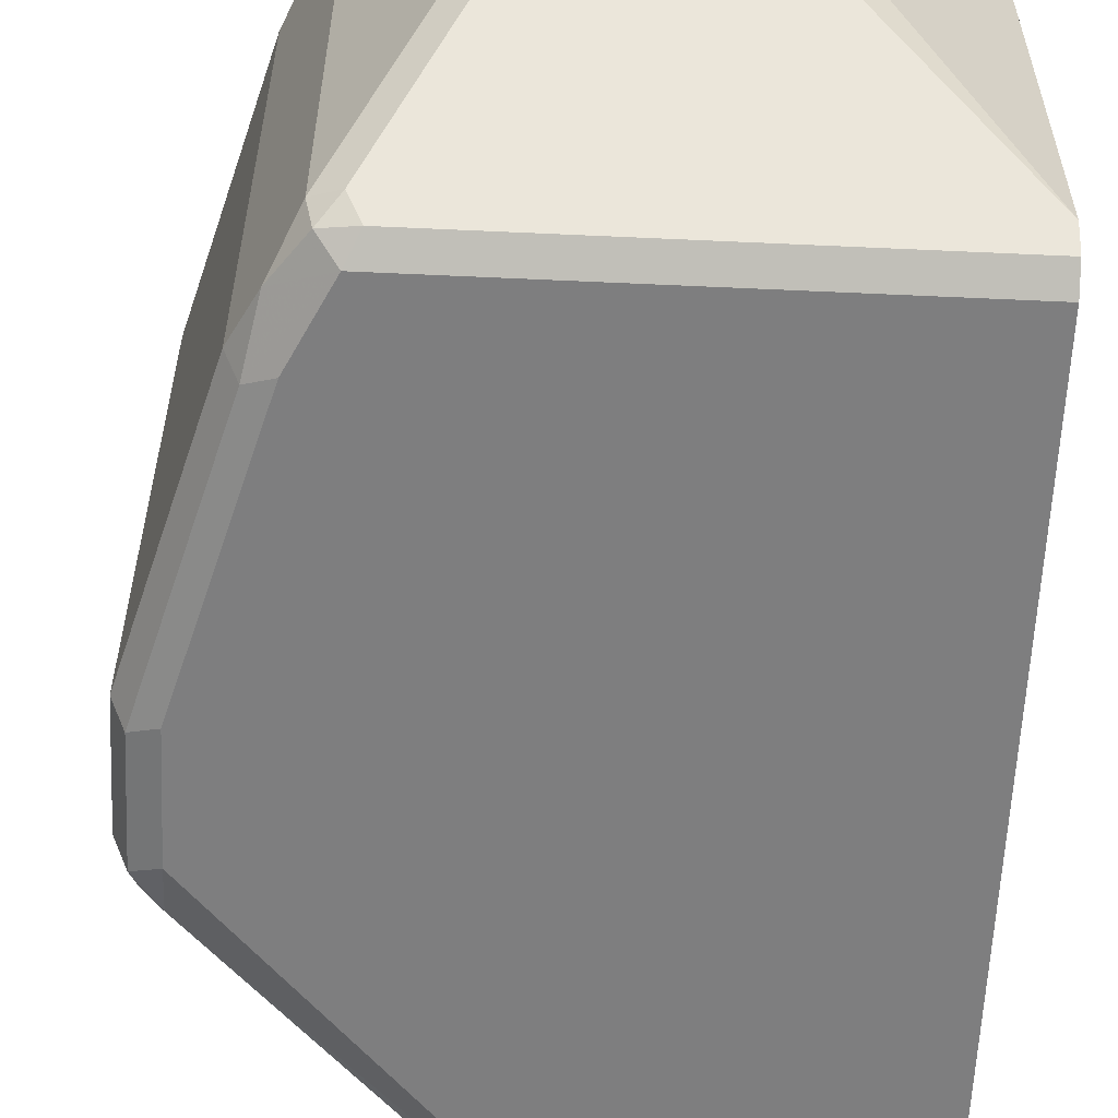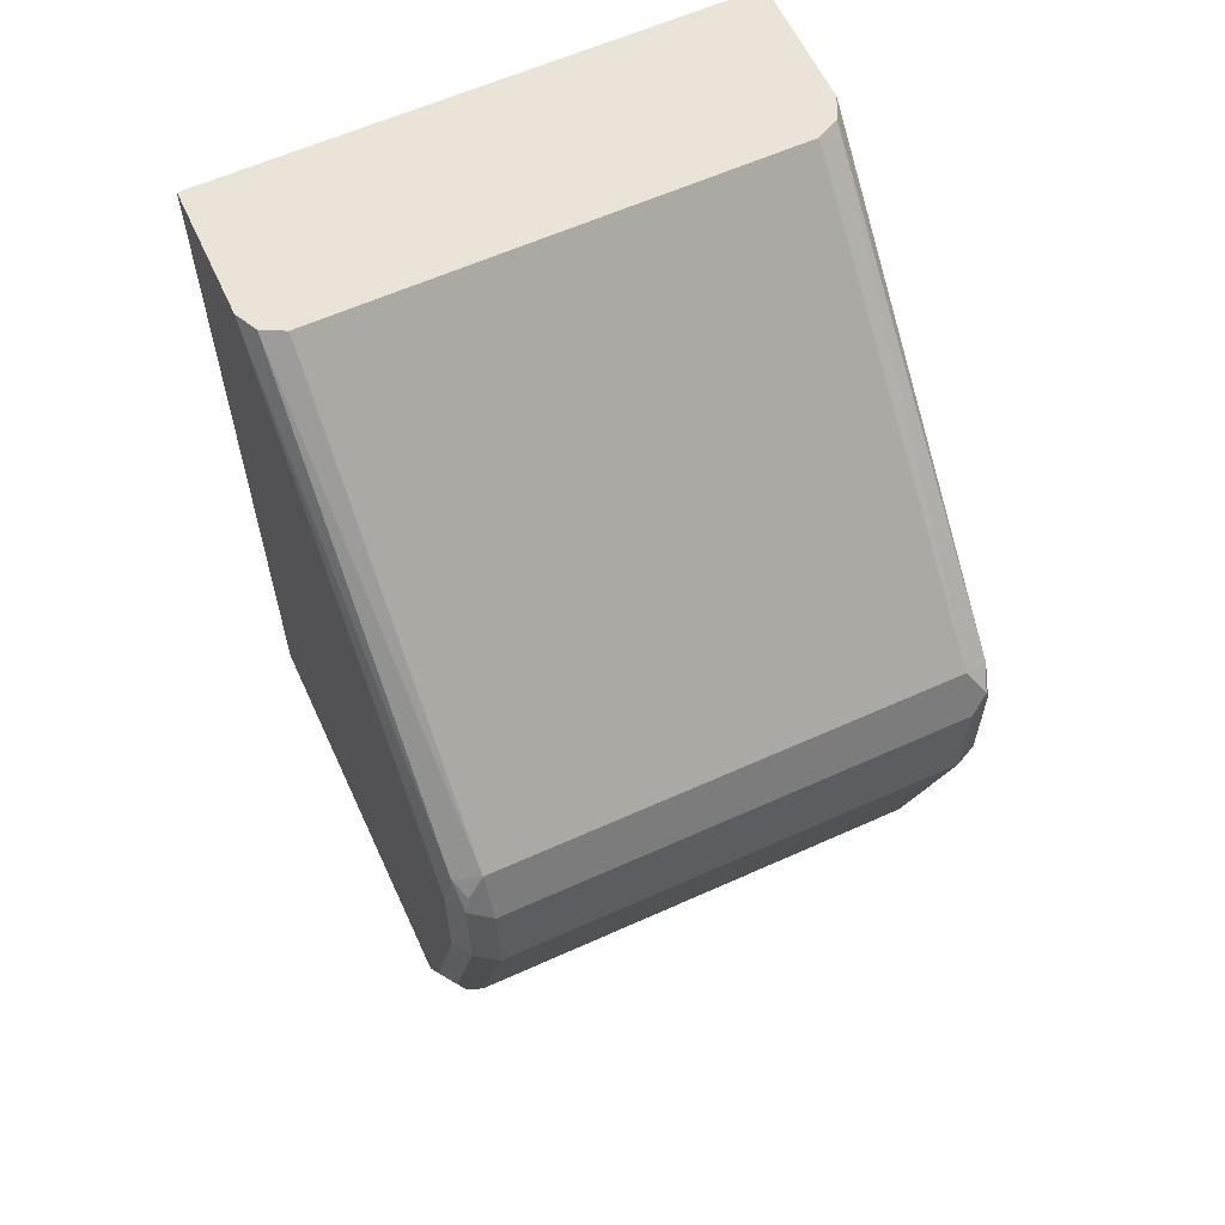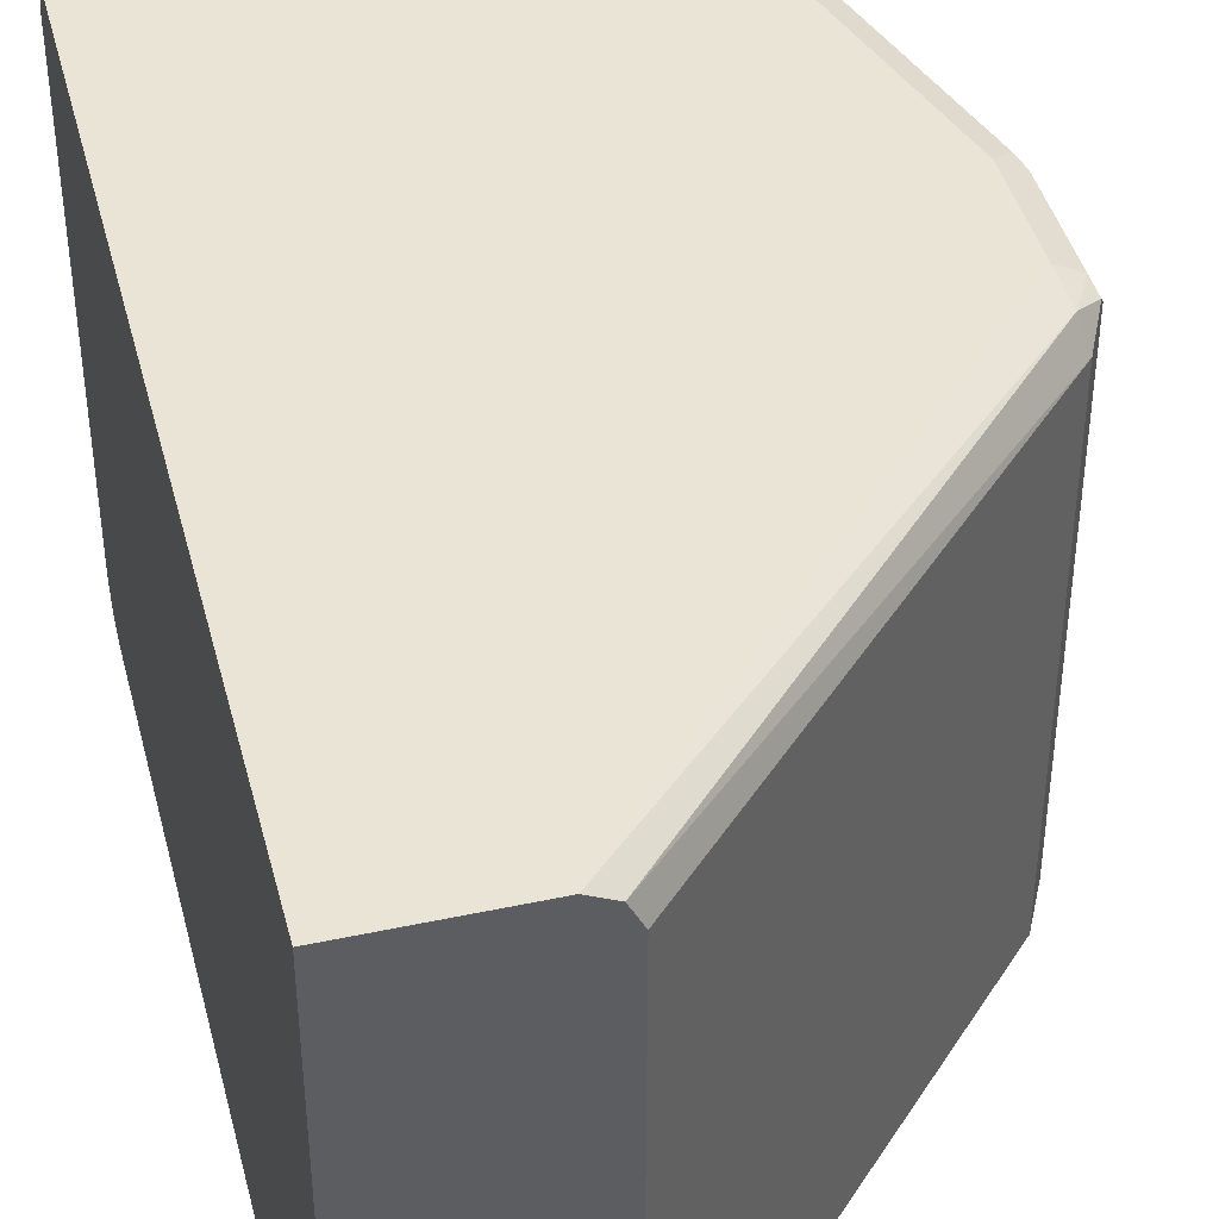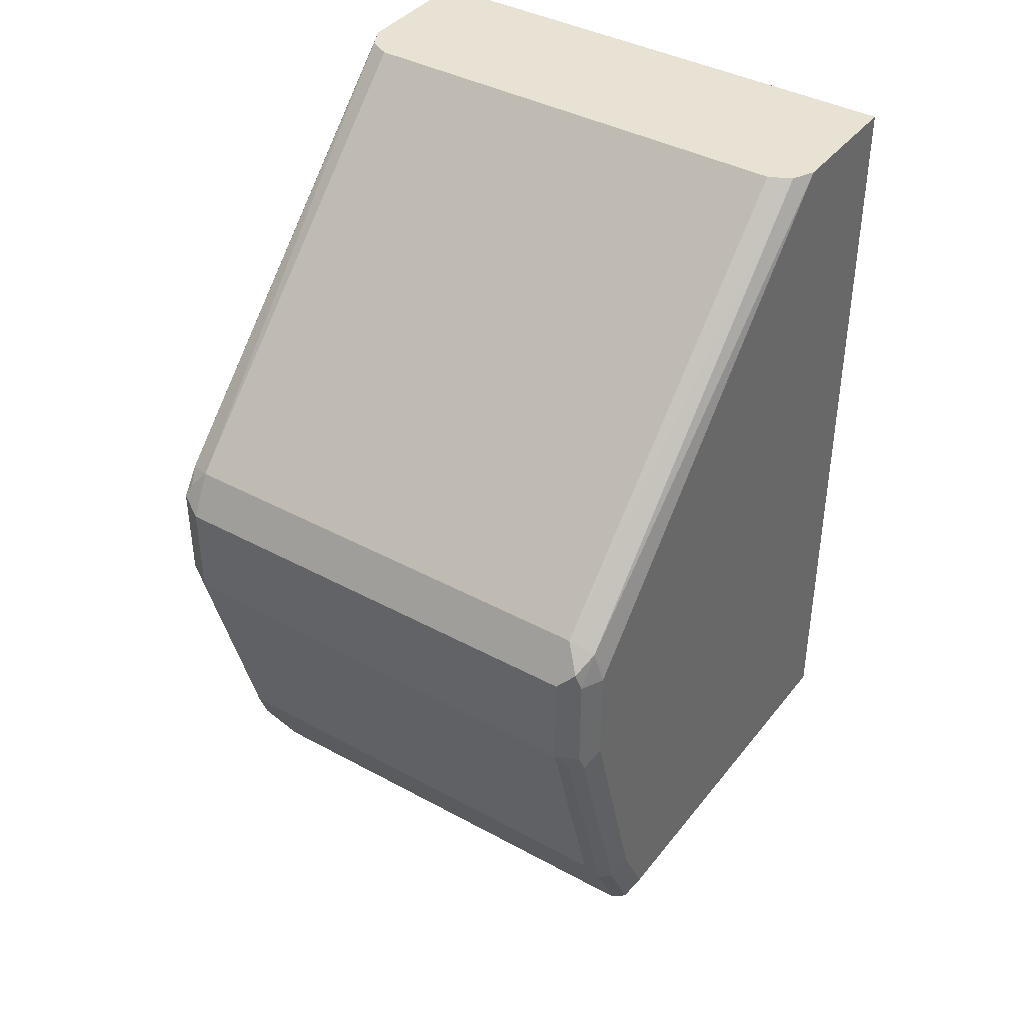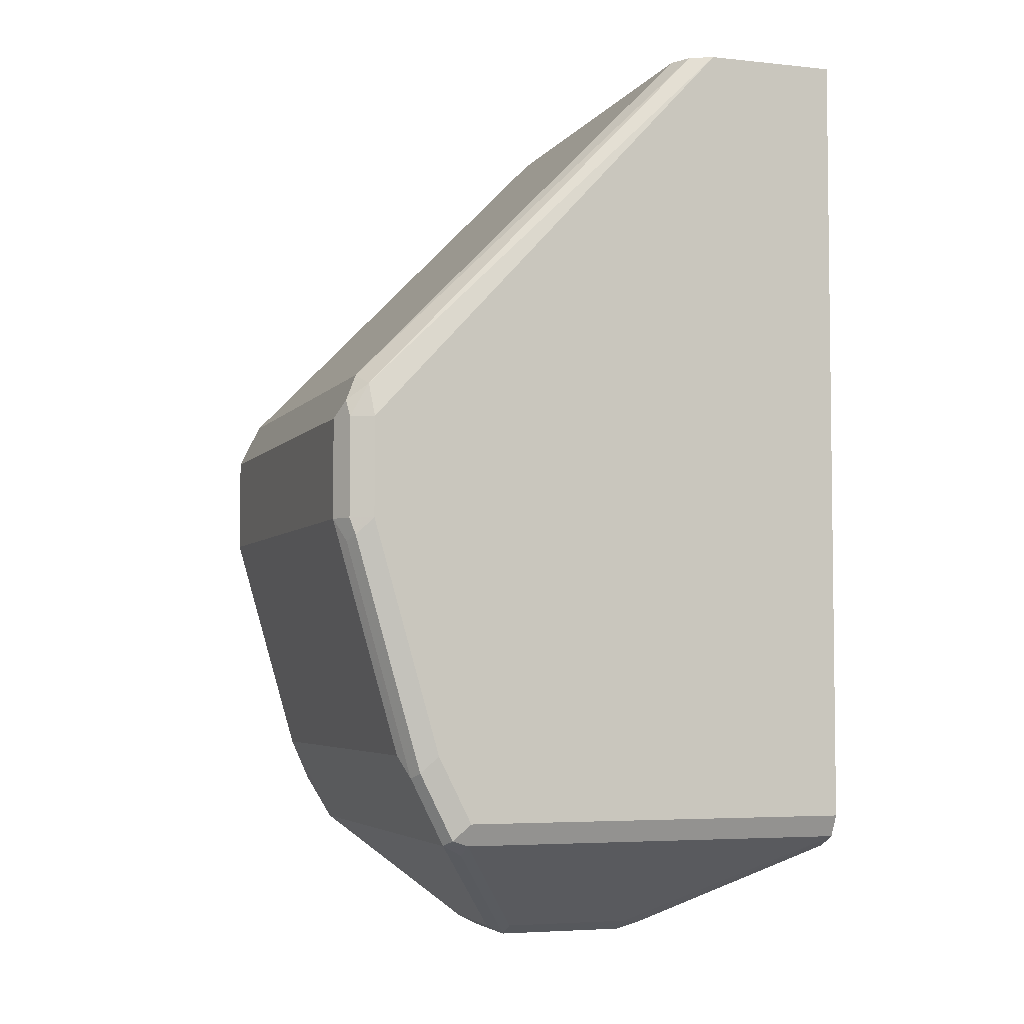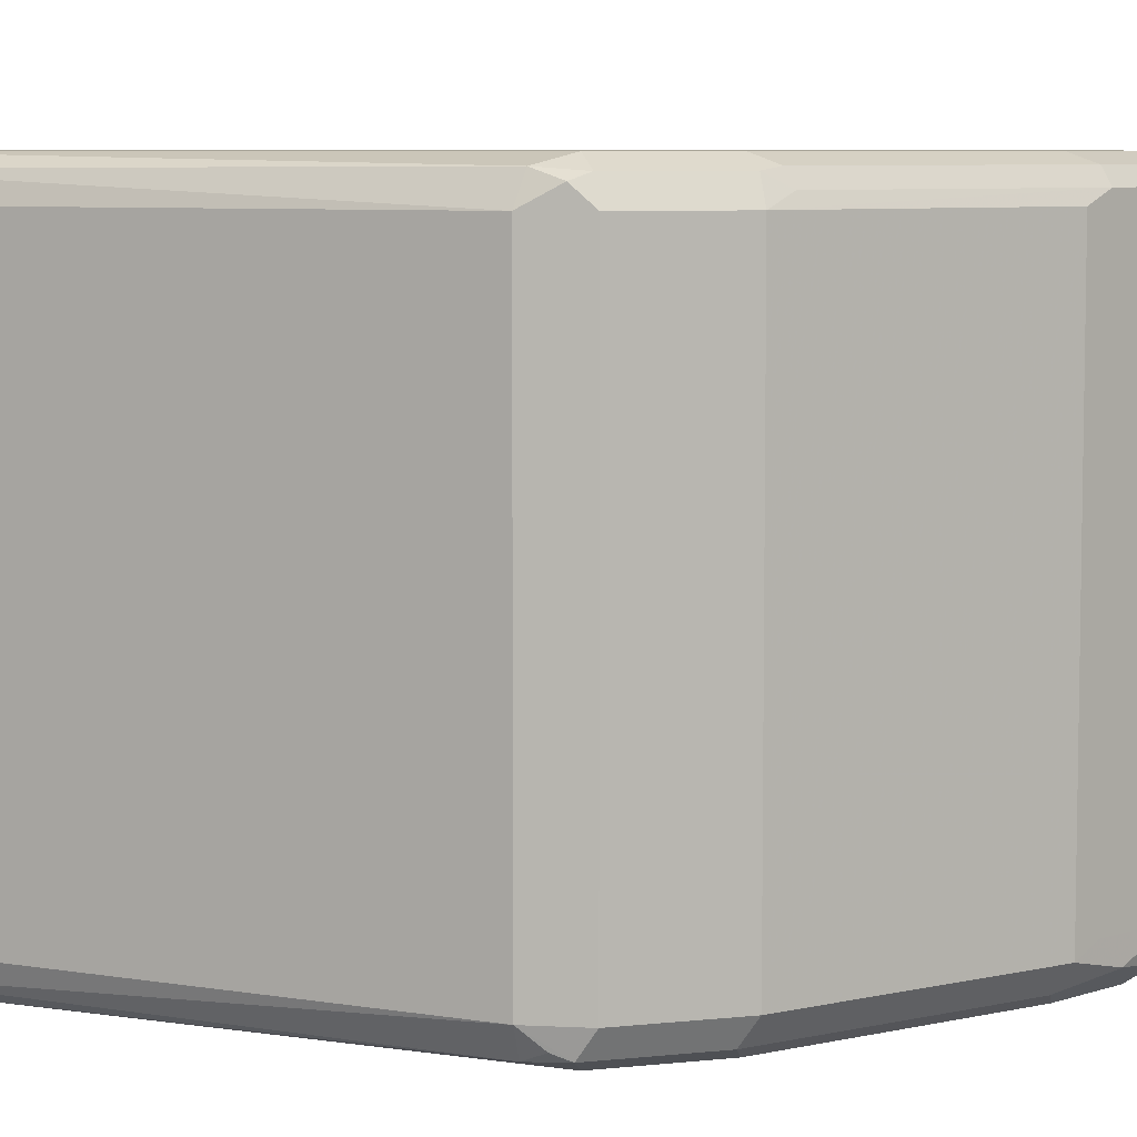
<metadata>
{"format":"obj","ext":"obj","renderer":"f3d","projection":"perspective","resolution":1024,"background":"white","views":[{"elev":-59.5,"azim":177.3,"up":"+Y"},{"elev":60.8,"azim":65.3,"up":"+Z"},{"elev":42.6,"azim":-14.3,"up":"+Y"},{"elev":39.7,"azim":124.1,"up":"+Z"},{"elev":-4.6,"azim":161.1,"up":"+Z"},{"elev":6.7,"azim":72.0,"up":"+Y"}]}
</metadata>
<code>
v 0.8349 -0.127 -0.363
v 0.7925 -0.1391 -0.484
v 0.7986 -0.127 -0.49
v 0.8349 0.127 -0.363
v 0.8349 -0.127 -0.3086
v 0.8288 -0.1391 -0.3569
v 0.7804 -0.1452 -0.49
v 0.7623 -0.1452 -0.5263
v 0.7744 -0.1391 -0.5203
v 0.7865 -0.1331 -0.5142
v 0.7925 -0.121 -0.5021
v 0.7986 0.127 -0.49
v 0.8288 0.1331 -0.3751
v 0.8288 0.1391 -0.363
v 0.8349 0.127 -0.3086
v 0.7925 0.1331 -0.5021
v 0.8228 -0.127 -0.2844
v 0.8288 -0.1391 -0.3025
v 0.8167 -0.1452 -0.363
v 0.5443 -0.1452 -0.5263
v 0.7563 -0.1391 -0.5384
v 0.7714 -0.1361 -0.5354
v 0.7804 -0.127 -0.5263
v 0.7744 -0.121 -0.5384
v 0.8258 0.1407 -0.3721
v 0.8167 0.1452 -0.363
v 0.8288 0.1391 -0.3086
v 0.8304 0.1361 -0.2995
v 0.8228 0.127 -0.2844
v 0.7895 0.1407 -0.4991
v 0.7744 0.1331 -0.5384
v 0.8167 -0.1407 -0.2882
v 0.8258 -0.1361 -0.295
v 0.6353 -0.127 -0.09266
v 0.6292 -0.1391 -0.09266
v 0.8167 -0.1452 -0.3086
v 0.5443 -0.1391 -0.5384
v 0.5443 -0.1452 -0.09266
v 0.7078 -0.01814 -0.599
v 0.7623 -0.127 -0.5445
v 0.7199 -0.01208 -0.5929
v 0.7804 0.1452 -0.49
v 0.8167 0.1452 -0.3086
v 0.819 0.1407 -0.2904
v 0.6292 0.1391 -0.09266
v 0.6353 0.127 -0.09266
v 0.7714 0.1407 -0.5354
v 0.7199 0.04233 -0.5929
v 0.7078 0.0363 -0.599
v 0.7623 0.127 -0.5445
v 0.7623 0.1391 -0.5384
v 0.6171 -0.1452 -0.09266
v 0.5443 -0.1274 -0.5443
v 0.6353 -0.01814 -0.599
v 0.5443 0.1452 -0.09266
v 0.7623 0.1452 -0.5263
v 0.6171 0.1452 -0.09266
v 0.6353 0.0363 -0.599
v 0.6262 0.04537 -0.5944
v 0.7078 0.04838 -0.5929
v 0.5443 0.1391 -0.5384
v 0.5443 -0.127 -0.5445
v 0.6111 -0.01814 -0.5868
v 0.5443 0.1452 -0.5263
v 0.6111 0.0363 -0.5868
v 0.6353 0.04838 -0.5929
v 0.5443 0.127 -0.5445
f 27 43 44
f 27 44 28
f 28 44 29
f 29 44 45
f 29 45 46
f 31 49 50
f 30 56 42
f 31 48 49
f 31 50 51
f 32 35 52
f 26 57 43
f 31 51 47
f 30 47 56
f 26 55 57
f 22 24 23
f 26 56 64
f 26 42 56
f 25 42 26
f 25 30 42
f 24 48 31
f 24 41 48
f 24 39 41
f 24 40 39
f 22 40 24
f 21 40 22
f 21 39 40
f 21 54 39
f 32 52 36
f 21 37 54
f 26 64 55
f 34 46 45
f 54 65 58
f 34 57 55
f 20 53 37
f 62 65 63
f 62 67 65
f 59 61 66
f 59 67 61
f 59 65 67
f 59 66 60
f 58 65 59
f 54 62 63
f 54 63 65
f 53 62 54
f 51 66 61
f 51 60 66
f 51 64 56
f 51 61 64
f 49 51 50
f 49 60 51
f 49 59 60
f 49 58 59
f 47 51 56
f 43 57 44
f 39 48 41
f 39 49 48
f 39 58 49
f 39 54 58
f 37 53 54
f 34 52 35
f 34 38 52
f 34 55 38
f 34 45 57
f 20 62 53
f 44 57 45
f 20 61 67
f 7 36 52
f 7 19 36
f 6 36 19
f 6 18 36
f 5 17 18
f 5 29 17
f 5 15 29
f 4 16 13
f 4 12 16
f 20 67 62
f 4 27 15
f 4 14 27
f 4 13 14
f 3 10 11
f 3 16 12
f 3 11 16
f 2 19 7
f 2 6 19
f 2 10 3
f 2 9 10
f 2 8 9
f 2 7 8
f 1 6 2
f 1 5 18
f 1 15 5
f 1 4 15
f 1 12 4
f 1 3 12
f 1 2 3
f 7 52 38
f 7 38 20
f 1 18 6
f 8 20 37
f 7 20 8
f 20 64 61
f 20 55 64
f 20 38 55
f 18 33 32
f 17 35 32
f 17 34 35
f 17 46 34
f 17 29 46
f 17 33 18
f 17 32 33
f 16 47 30
f 16 31 47
f 15 28 29
f 15 27 28
f 18 32 36
f 14 26 43
f 14 43 27
f 8 21 22
f 8 22 9
f 10 22 23
f 10 23 24
f 10 24 11
f 9 22 10
f 8 37 21
f 11 31 16
f 13 25 14
f 13 16 30
f 13 30 25
f 11 24 31
f 14 25 26

</code>
